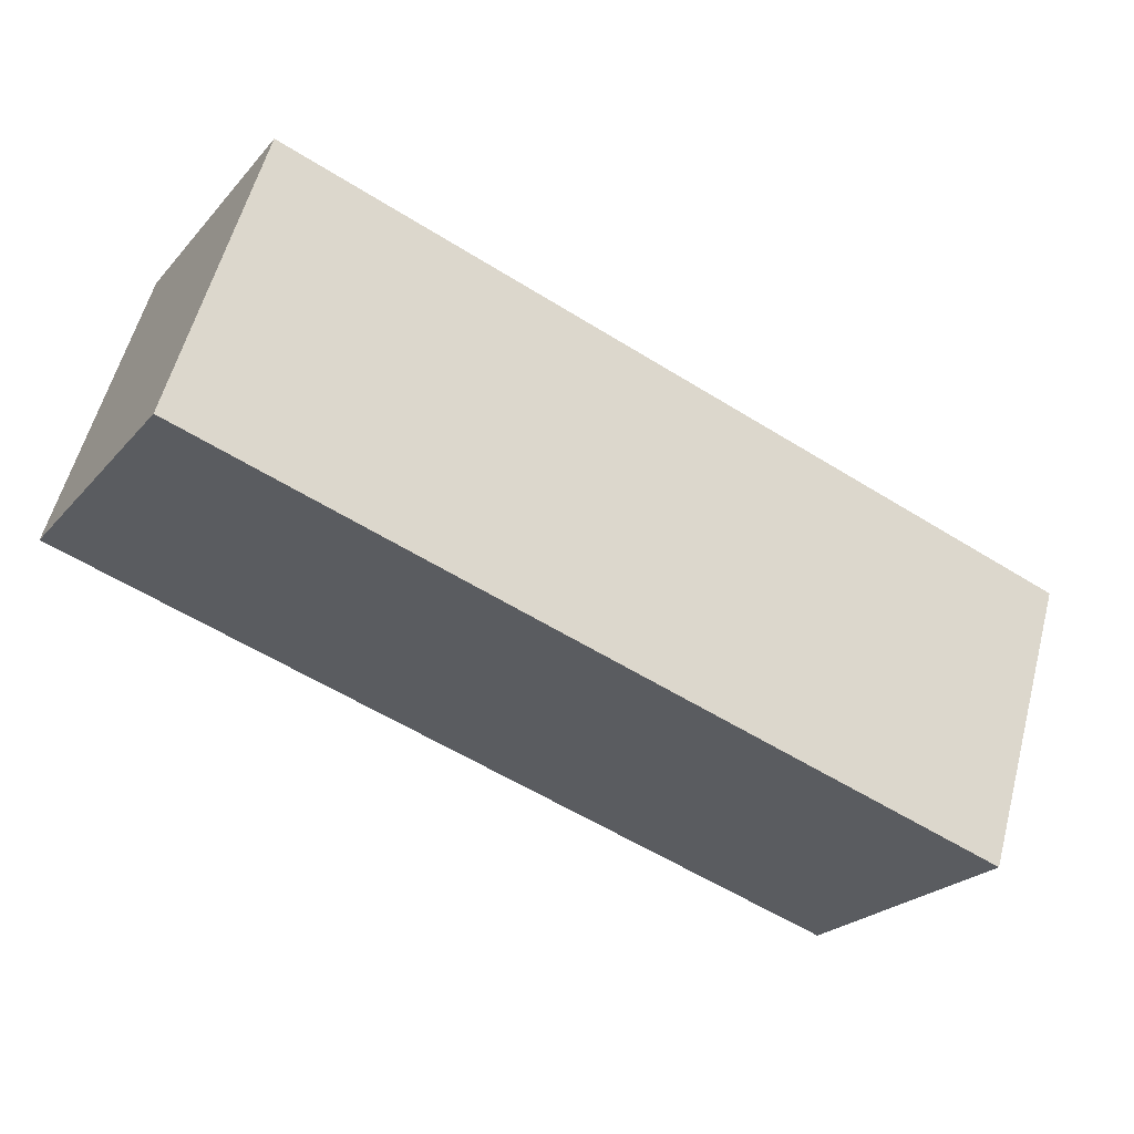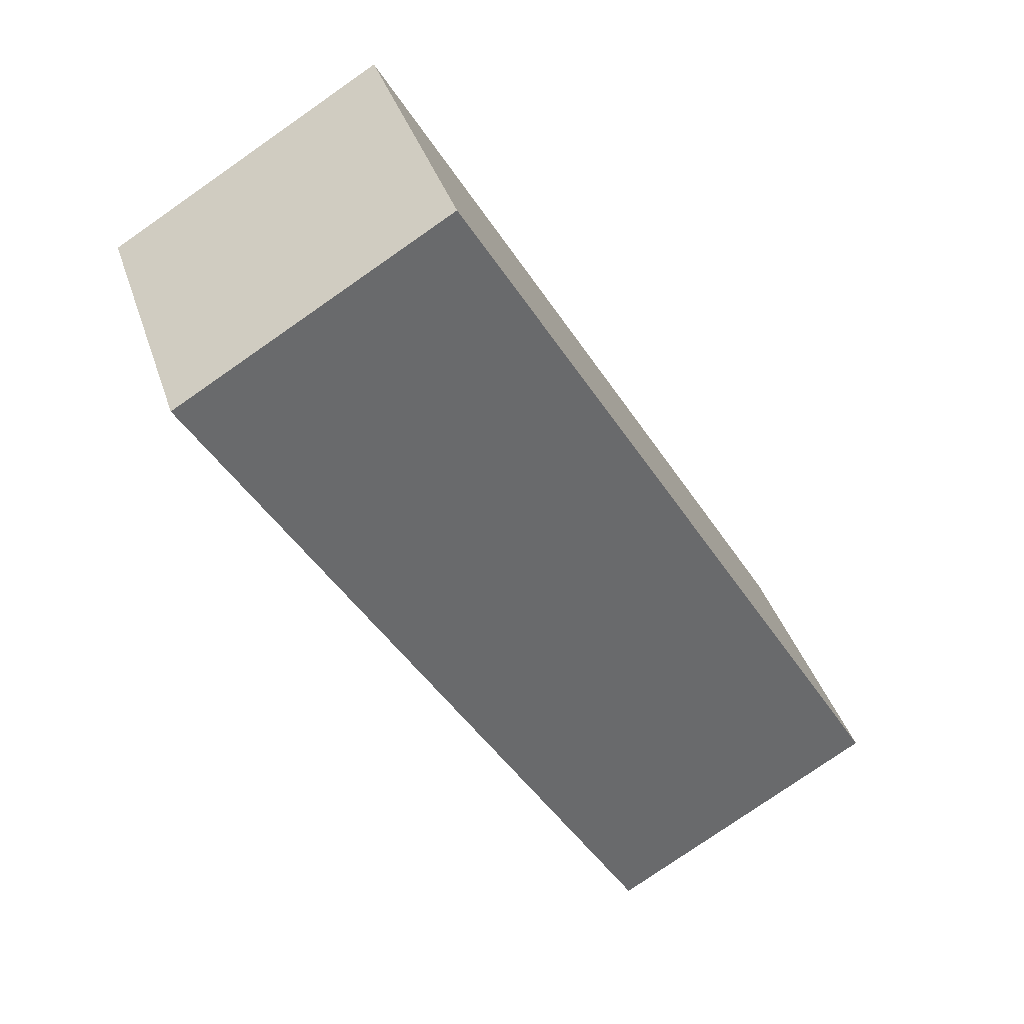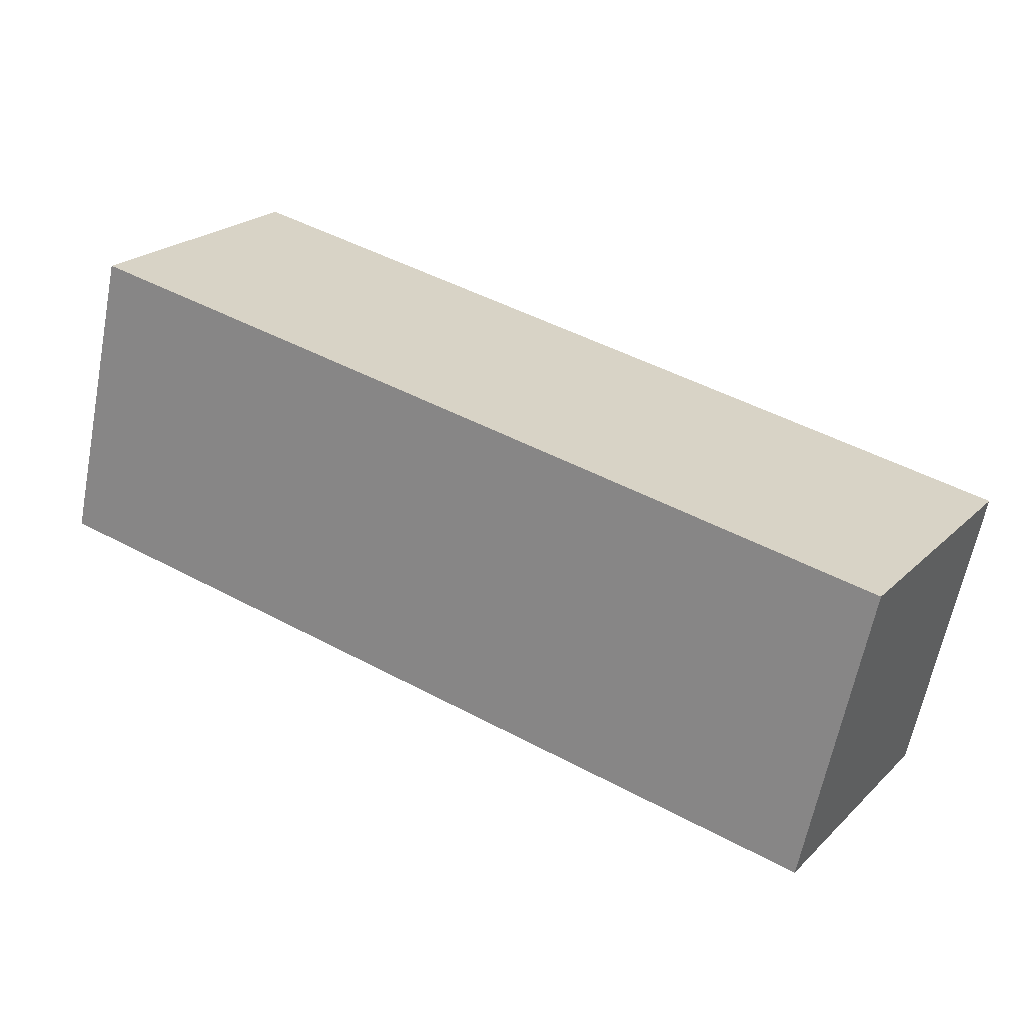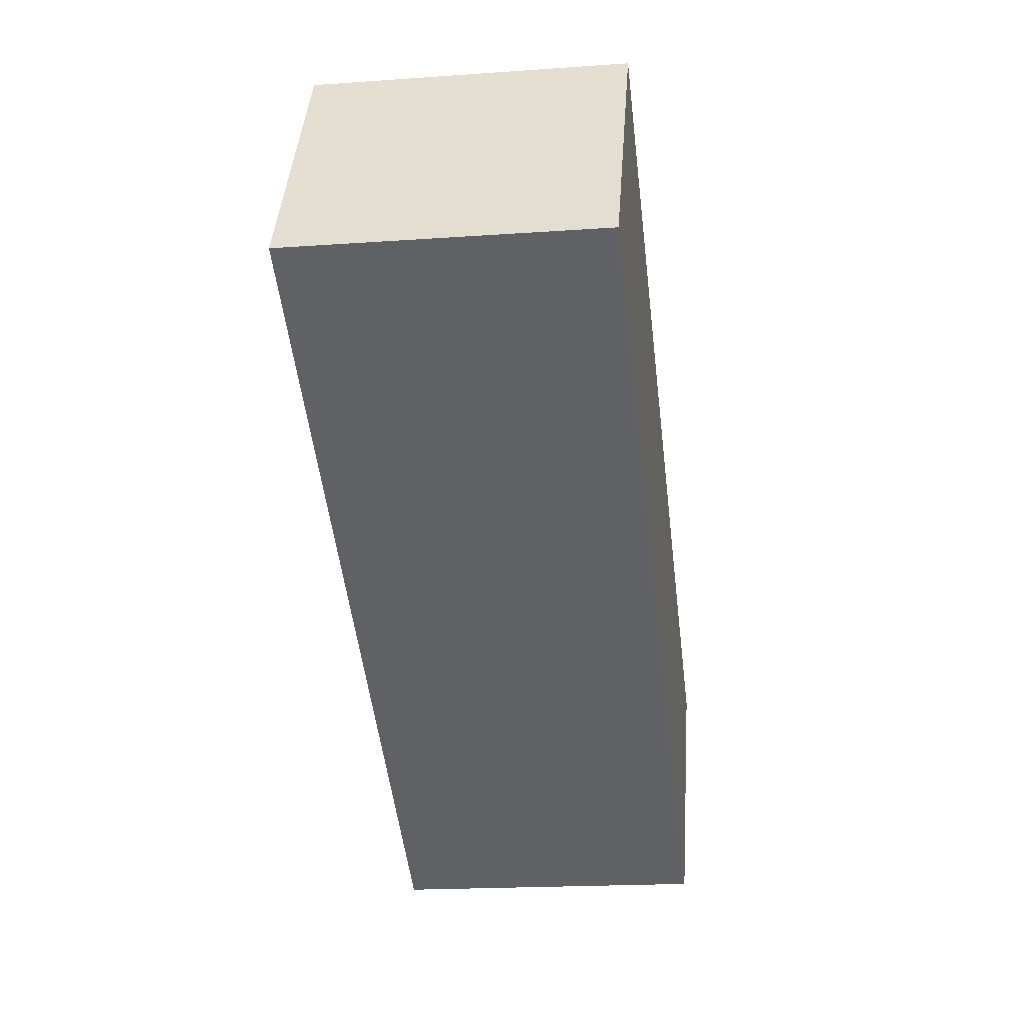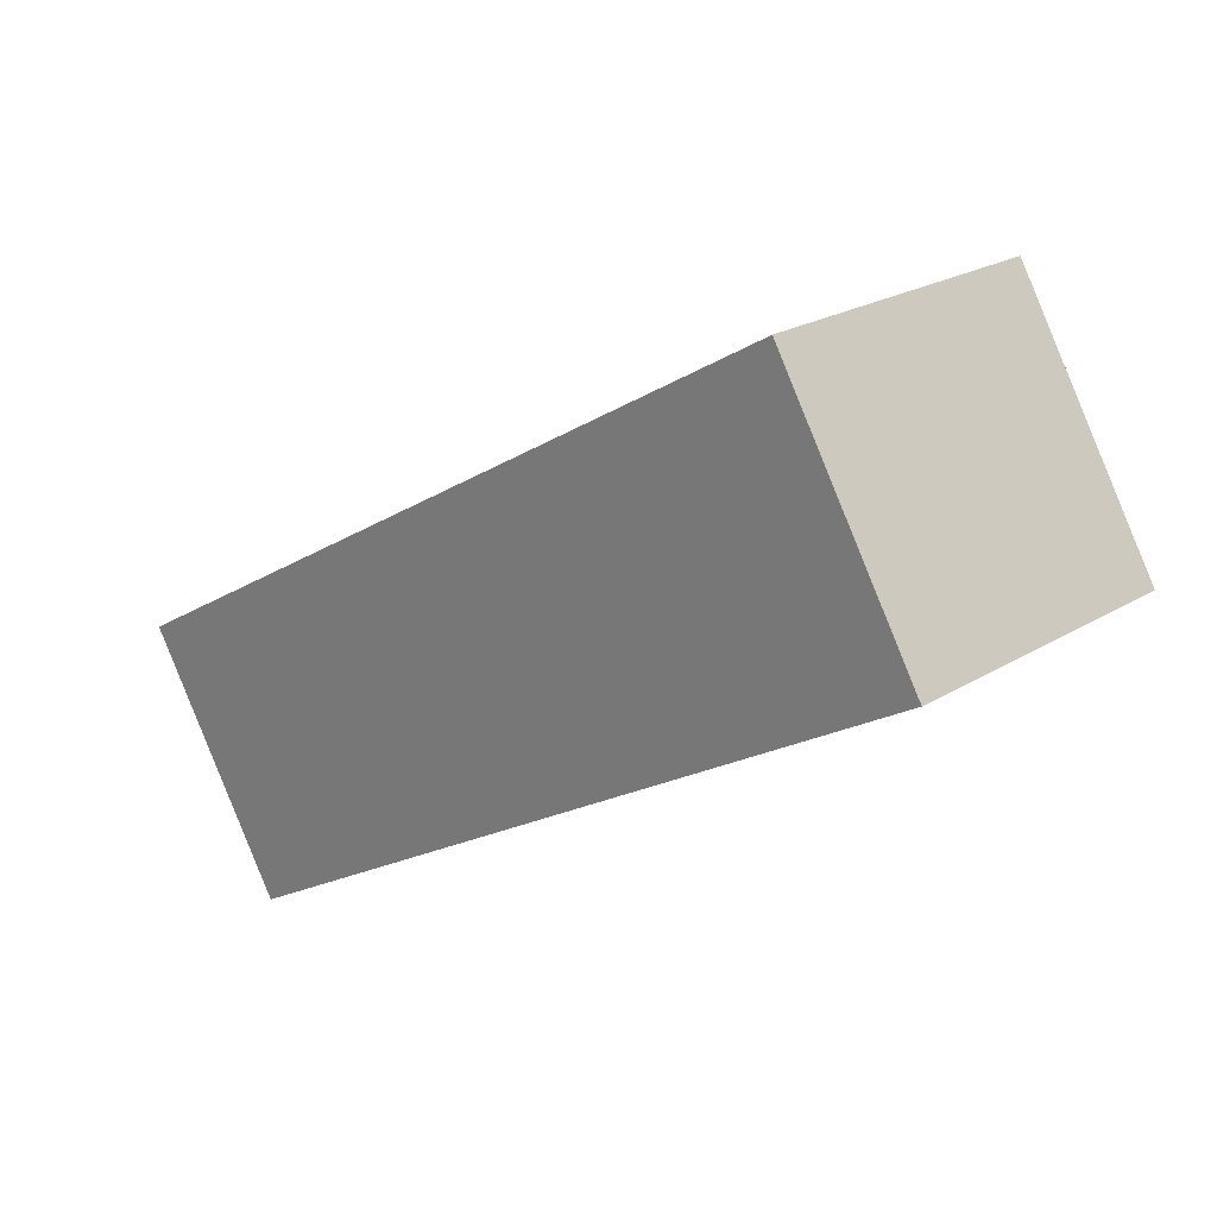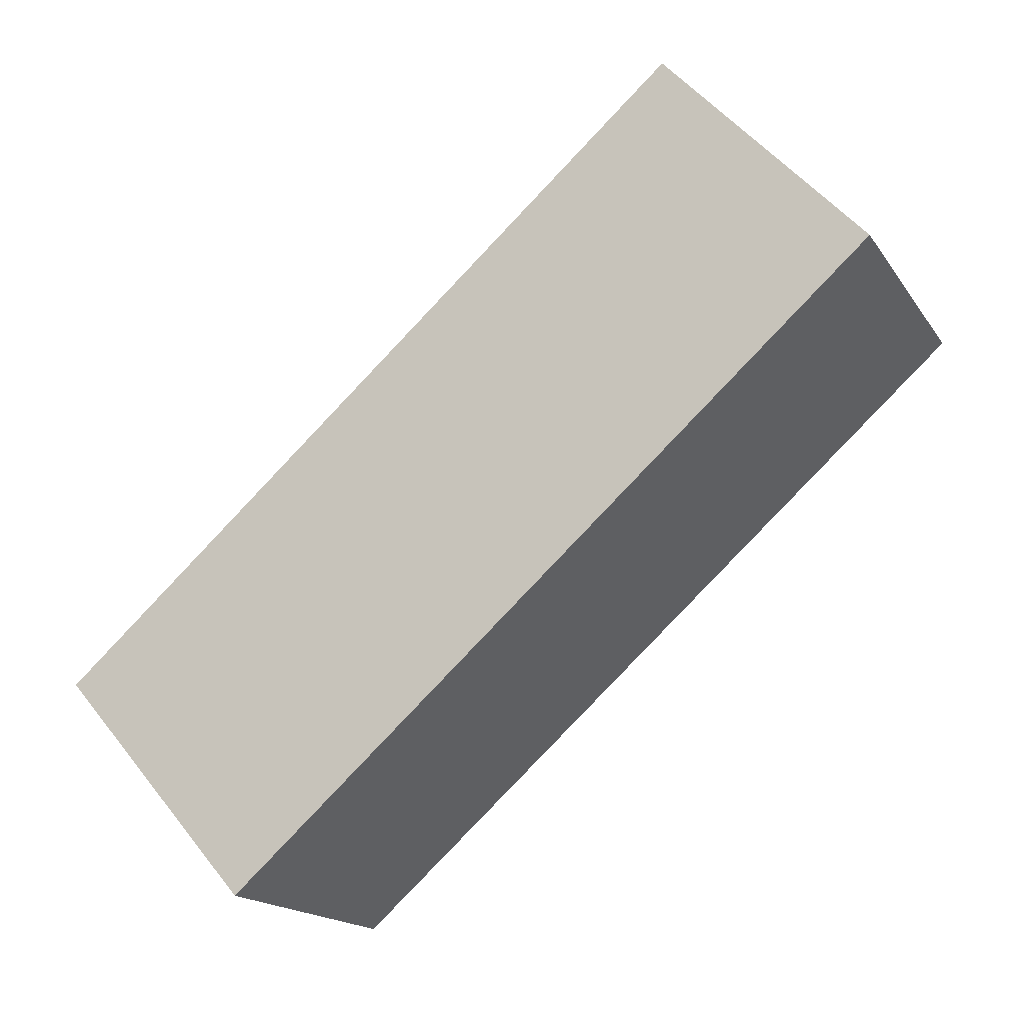
<metadata>
{"format":"obj","ext":"obj","renderer":"f3d","projection":"perspective","resolution":1024,"background":"white","views":[{"elev":57.7,"azim":-165.2,"up":"+Z"},{"elev":-78.2,"azim":-55.2,"up":"+Z"},{"elev":-62.7,"azim":169.0,"up":"+Z"},{"elev":-18.9,"azim":97.7,"up":"+Z"},{"elev":22.3,"azim":43.3,"up":"+Z"},{"elev":51.8,"azim":-37.0,"up":"+Z"}]}
</metadata>
<code>
v  0.0002045 9.589 -0.0003029
v  4.656 4.645e-16 -7.586
v  0 0 0
v  4.656 9.589 -7.586
v  23.69 -8.496e-16 13.88
v  23.69 9.589 13.88
v  28.29 -3.788e-16 6.187
v  28.29 9.589 6.186
g defaultobject
f 1 2 3
f 2 1 4
f 5 1 3
f 1 5 6
f 7 6 5
f 6 7 8
f 4 7 2
f 7 4 8
f 4 6 8
f 6 4 1
f 2 5 3
f 5 2 7

</code>
